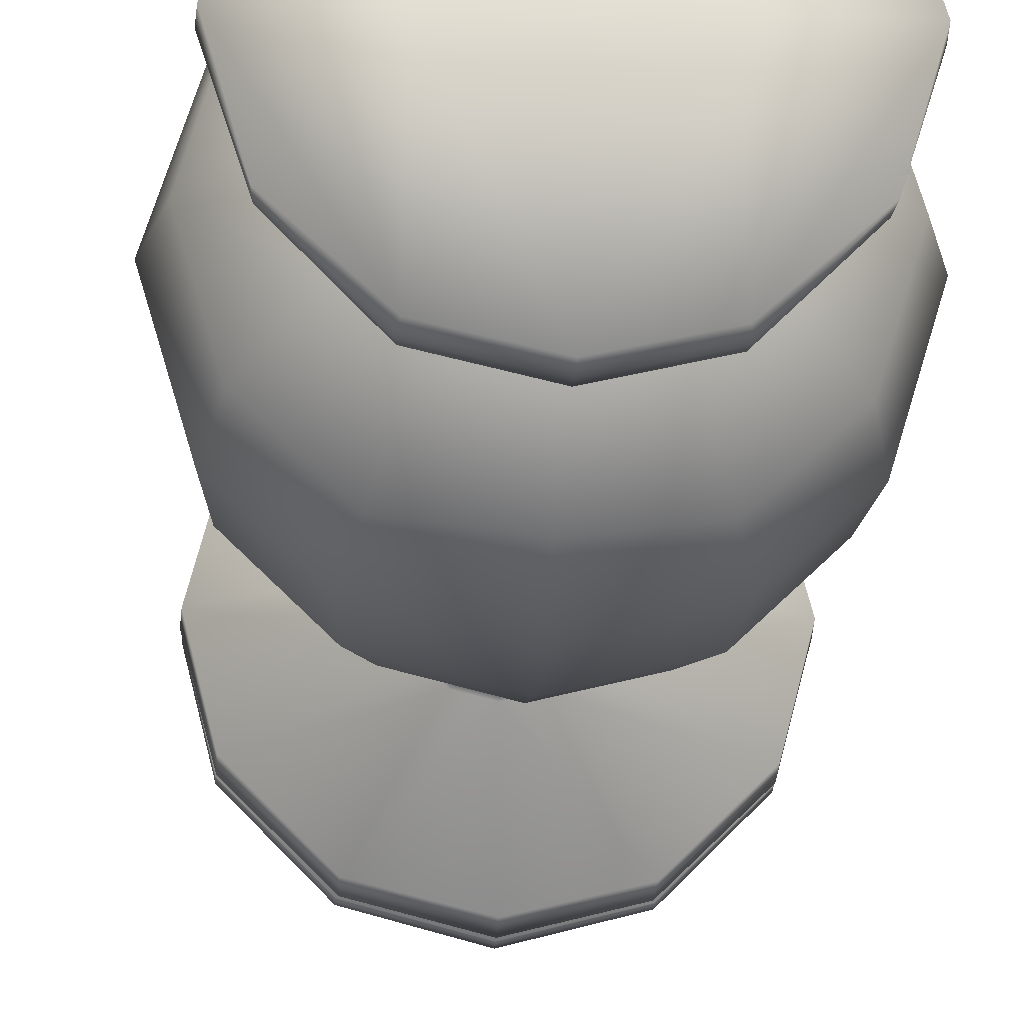
<metadata>
{"format":"obj","ext":"obj","renderer":"f3d","projection":"perspective","resolution":1024,"background":"white","views":[{"elev":-21.9,"azim":-2.7,"up":"+Z"}]}
</metadata>
<code>
o pionek.low.poly_Icosphere.002
v 0.2298 0.004392 0.4505
v 0.4278 0.002437 0.2667
v 0.2308 0.1172 0.4352
v 0.4264 0.1153 0.2611
v 0.2375 0.07382 0.4472
v 0.4347 0.07367 0.2654
v 0.2012 0.1714 0.3946
v 0.3861 0.1736 0.2217
v 0.1528 0.2093 0.3086
v 0.3171 0.204 0.1742
v 0.111 0.2364 0.2315
v 0.226 0.237 0.1225
v 0.1124 0.2752 0.2025
v 0.2027 0.2754 0.1126
v 0.09829 0.2968 0.146
v 0.1522 0.2973 0.08971
v 0.0974 0.3337 0.1481
v 0.1516 0.334 0.09261
v 0.195 0.4339 0.3146
v 0.3161 0.4336 0.1935
v 0.2684 0.6 0.4854
v 0.4709 0.6023 0.2967
v 0.3068 0.8136 0.5263
v 0.5125 0.8144 0.3341
v 0.2939 1.098 0.4983
v 0.4932 1.096 0.3128
v 0.2369 1.37 0.4384
v 0.4267 1.371 0.2572
v 0.1971 1.583 0.3508
v 0.3581 1.583 0.1929
v 0.1608 1.773 0.2697
v 0.2703 1.772 0.1621
v 0.1152 1.944 0.2038
v 0.1972 1.942 0.1286
v 0.09248 2.142 0.1602
v 0.156 2.146 0.09787
v 0.09071 2.279 0.1478
v 0.1488 2.279 0.08771
v 0.2829 2.281 0.4992
v 0.5023 2.281 0.2767
v 0.2818 2.386 0.5029
v 0.5054 2.386 0.2791
v 0.2647 2.393 0.4851
v 0.4911 2.392 0.2557
v 0.2639 2.415 0.4831
v 0.4894 2.414 0.2525
v 0.2871 2.421 0.4959
v 0.5071 2.421 0.2704
v 0.2884 2.461 0.4964
v 0.5076 2.461 0.2709
v 0.1819 2.55 0.3156
v 0.3216 2.553 0.1757
v 0.08361 2.641 0.1647
v 0.1623 2.647 0.09161
v 0.0709 2.694 0.1345
v 0.1263 2.695 0.07595
v 0.06175 2.768 0.1223
v 0.1212 2.768 0.06762
v 0.07589 2.896 0.1357
v 0.1368 2.896 0.0831
v 0.1198 3.014 0.1902
v 0.1962 3.016 0.1143
v 0.1604 3.109 0.2527
v 0.2532 3.108 0.1606
v 0.1604 3.124 0.2549
v 0.2539 3.124 0.1638
v 0.1145 3.175 0.184
v 0.186 3.175 0.1144
v 0.0582 3.212 0.1108
v 0.1064 3.213 0.06658
v 0.06335 3.233 0.1167
v 0.1117 3.234 0.07342
v 0.1015 3.308 0.1637
v 0.1616 3.309 0.1066
v 0.1171 3.396 0.183
v 0.1822 3.397 0.1196
v 0.1027 3.473 0.1725
v 0.1675 3.474 0.1112
v 0.0679 3.541 0.1285
v 0.1191 3.542 0.08137
v 0.03555 3.577 0.07499
v 0.06404 3.578 0.04914
v 0.001508 0.8085 0.6092
v 0.001426 1.095 0.5802
v 0.001466 1.941 0.2328
v 0.2294 0.004784 -0.4497
v 0.4283 0.001627 -0.2669
v 0.2339 0.1198 -0.4387
v 0.4077 0.1003 -0.2594
v 0.2386 0.07423 -0.4495
v 0.4256 0.06975 -0.2611
v 0.2019 0.1731 -0.3954
v 0.3583 0.1601 -0.2247
v 0.1528 0.2095 -0.3087
v 0.3167 0.2032 -0.174
v 0.1111 0.2367 -0.2317
v 0.2258 0.2368 -0.1225
v 0.1123 0.2749 -0.2024
v 0.2027 0.2754 -0.1126
v 0.09842 0.297 -0.1461
v 0.152 0.2971 -0.08961
v 0.09727 0.3338 -0.1478
v 0.1519 0.3338 -0.09276
v 0.1951 0.4337 -0.3147
v 0.3161 0.4337 -0.1935
v 0.2685 0.5999 -0.4856
v 0.4678 0.6038 -0.296
v 0.3069 0.8132 -0.5263
v 0.5126 0.8144 -0.3342
v 0.2957 1.099 -0.5021
v 0.4909 1.096 -0.3118
v 0.2354 1.367 -0.4356
v 0.4267 1.371 -0.2572
v 0.1976 1.585 -0.3534
v 0.3584 1.583 -0.1929
v 0.1587 1.772 -0.2679
v 0.2697 1.772 -0.1616
v 0.1151 1.944 -0.2036
v 0.1954 1.941 -0.1276
v 0.09011 2.141 -0.1582
v 0.1565 2.146 -0.09844
v 0.09078 2.279 -0.1479
v 0.1488 2.28 -0.08771
v 0.5052 0.003357 -8.5e-05
v 0.502 0.1073 -0.000236
v 0.5097 0.07192 -0.000225
v 0.2258 0 -0
v 0.4538 0.1688 -0.000243
v 0.3661 0.2036 -2.6e-05
v 0.2587 0.2359 0
v 0.2289 0.277 4e-06
v 0.1767 0.2969 -4e-06
v 0.1779 0.333 1e-06
v 0.3528 0.4238 -8e-06
v 0.555 0.6 -0.000143
v 0.6123 0.8098 0.000175
v 0.5847 1.095 -1e-06
v 0.5005 1.364 -0.000247
v 0.4104 1.569 0.000724
v 0.3182 1.763 0.000727
v 0.2357 1.939 0.000546
v 0.1816 2.14 -0.00025
v 0.1741 2.279 0.00032
v 0.2829 2.281 -0.4991
v 0.5023 2.281 -0.2767
v 0.5725 2.281 0
v 0.2818 2.386 -0.5029
v 0.5054 2.386 -0.2791
v 0.5779 2.386 -0
v 0.2647 2.393 -0.4851
v 0.4911 2.392 -0.2557
v 0.5626 2.391 -0
v 0.2639 2.415 -0.4831
v 0.4894 2.414 -0.2525
v 0.5505 2.414 -3e-06
v 0.2872 2.421 -0.496
v 0.507 2.421 -0.2704
v 0.5727 2.418 -4e-06
v 0.2885 2.461 -0.4964
v 0.5077 2.461 -0.271
v 0.5758 2.461 -0
v 0.1826 2.553 -0.3166
v 0.3214 2.552 -0.1756
v 0.364 2.549 0.004478
v 0.08595 2.647 -0.1699
v 0.1646 2.65 -0.09302
v 0.1867 2.646 0.002328
v 0.07301 2.692 -0.1275
v 0.1257 2.694 -0.07601
v 0.1541 2.695 -2.6e-05
v 0.06129 2.768 -0.1189
v 0.119 2.769 -0.0664
v 0.1394 2.768 1e-06
v 0.07763 2.895 -0.1387
v 0.1367 2.896 -0.08305
v 0.1599 2.895 0
v 0.1185 3.014 -0.1883
v 0.1965 3.015 -0.1145
v 0.2261 3.015 0.000152
v 0.1604 3.109 -0.2527
v 0.2531 3.108 -0.1605
v 0.3012 3.11 1e-06
v 0.1603 3.124 -0.2549
v 0.2539 3.124 -0.1639
v 0.3015 3.126 -3e-06
v 0.1144 3.175 -0.1839
v 0.1859 3.175 -0.1144
v 0.2201 3.174 -2e-06
v 0.0582 3.212 -0.1108
v 0.1066 3.213 -0.06672
v 0.1275 3.212 -8e-05
v 0.0633 3.233 -0.1166
v 0.1117 3.234 -0.07341
v 0.1322 3.232 2e-06
v 0.1013 3.308 -0.1635
v 0.1616 3.309 -0.1066
v 0.1916 3.305 -7.4e-05
v 0.1171 3.396 -0.1829
v 0.1822 3.397 -0.1196
v 0.218 3.393 -1e-05
v 0.1027 3.473 -0.1725
v 0.1675 3.474 -0.1112
v 0.2027 3.471 -1e-05
v 0.06787 3.541 -0.1284
v 0.1192 3.542 -0.08145
v 0.1468 3.541 1e-06
v 0.03553 3.577 -0.07496
v 0.06405 3.578 -0.04914
v 0.07968 3.578 1.7e-05
v 0.0365 3.584 -0
v 0.001537 1.095 -0.5802
v 0.001313 1.773 -0.3099
v -0.2256 0.004392 0.4505
v -0.4237 0.002437 0.2667
v -0.2266 0.1172 0.4352
v -0.4223 0.1153 0.2611
v -0.2333 0.07382 0.4472
v -0.4305 0.07367 0.2654
v -0.197 0.1714 0.3946
v -0.3819 0.1736 0.2217
v -0.1486 0.2093 0.3086
v -0.313 0.204 0.1742
v -0.1069 0.2364 0.2315
v -0.2218 0.237 0.1225
v -0.1082 0.2752 0.2025
v -0.1986 0.2754 0.1126
v -0.09413 0.2968 0.146
v -0.148 0.2973 0.08971
v -0.09324 0.3337 0.1481
v -0.1475 0.334 0.09261
v -0.1908 0.4339 0.3146
v -0.312 0.4336 0.1935
v -0.2643 0.6 0.4854
v -0.4667 0.6023 0.2967
v -0.3027 0.8136 0.5263
v -0.5083 0.8144 0.3341
v -0.2897 1.098 0.4983
v -0.489 1.096 0.3128
v -0.2327 1.37 0.4384
v -0.4225 1.371 0.2572
v -0.1929 1.583 0.3508
v -0.3539 1.583 0.1929
v -0.1566 1.773 0.2697
v -0.2662 1.772 0.1621
v -0.111 1.944 0.2038
v -0.1931 1.942 0.1286
v -0.08832 2.142 0.1602
v -0.1518 2.146 0.09787
v -0.08655 2.279 0.1478
v -0.1446 2.279 0.08771
v -0.2787 2.281 0.4992
v -0.4981 2.281 0.2767
v -0.2777 2.386 0.5029
v -0.5012 2.386 0.2791
v -0.2605 2.393 0.4851
v -0.487 2.392 0.2557
v -0.2598 2.415 0.4831
v -0.4852 2.414 0.2525
v -0.2829 2.421 0.4959
v -0.5029 2.421 0.2704
v -0.2843 2.461 0.4964
v -0.5035 2.461 0.2709
v -0.1777 2.55 0.3156
v -0.3174 2.553 0.1757
v -0.07945 2.641 0.1647
v -0.1581 2.647 0.09161
v -0.06674 2.694 0.1345
v -0.1222 2.695 0.07595
v -0.05759 2.768 0.1223
v -0.1171 2.768 0.06762
v -0.07173 2.896 0.1357
v -0.1326 2.896 0.0831
v -0.1157 3.014 0.1902
v -0.1921 3.016 0.1143
v -0.1563 3.109 0.2527
v -0.249 3.108 0.1606
v -0.1562 3.124 0.2549
v -0.2497 3.124 0.1638
v -0.1103 3.175 0.184
v -0.1818 3.175 0.1144
v -0.05404 3.212 0.1108
v -0.1022 3.213 0.06658
v -0.05919 3.233 0.1167
v -0.1076 3.234 0.07342
v -0.09736 3.308 0.1637
v -0.1574 3.309 0.1066
v -0.1129 3.396 0.183
v -0.1781 3.397 0.1196
v -0.09855 3.473 0.1725
v -0.1634 3.474 0.1112
v -0.06374 3.541 0.1285
v -0.1149 3.542 0.08137
v -0.03138 3.577 0.07499
v -0.05988 3.578 0.04914
v 0.002081 0.003104 0.5031
v 0.002081 0.1124 0.4968
v 0.002081 0.06664 0.5066
v 0.002081 0.1755 0.4377
v 0.002081 0.205 0.3569
v 0.002081 0.2382 0.2538
v 0.002081 0.2761 0.2283
v 0.002081 0.2946 0.1774
v 0.002081 0.3324 0.1754
v 0.001521 0.4256 0.35
v 0.002081 0.569 0.5314
v 0.002081 1.368 0.4951
v 0.002081 1.58 0.4065
v 0.001487 1.773 0.3107
v 0.000678 2.144 0.1798
v 0.002081 2.279 0.1699
v 0.002081 2.281 0.5698
v 0.002081 2.386 0.5758
v 0.002081 2.391 0.5558
v 0.002081 2.414 0.5493
v 0.002081 2.42 0.5718
v 0.002081 2.461 0.5735
v 0.002081 2.547 0.3643
v 0.002081 2.637 0.191
v 0.002081 2.694 0.1488
v 0.002081 2.768 0.1321
v 0.002081 2.894 0.1576
v 0.002081 3.011 0.2213
v 0.002081 3.113 0.3011
v 0.002081 3.129 0.2956
v 0.002081 3.176 0.2137
v 0.002081 3.21 0.1277
v 0.002081 3.23 0.1288
v 0.002081 3.303 0.1884
v 0.002081 3.39 0.2158
v 0.002081 3.466 0.2025
v 0.002081 3.535 0.1517
v 0.002081 3.574 0.08822
v 0.002081 3.584 0.03679
v -0.2252 0.004784 -0.4497
v -0.4241 0.001627 -0.2669
v -0.2297 0.1198 -0.4387
v -0.4036 0.1003 -0.2594
v -0.2344 0.07423 -0.4495
v -0.4214 0.06975 -0.2611
v -0.1977 0.1731 -0.3954
v -0.3542 0.1601 -0.2247
v -0.1486 0.2095 -0.3087
v -0.3126 0.2032 -0.174
v -0.107 0.2367 -0.2317
v -0.2217 0.2368 -0.1225
v -0.1081 0.2749 -0.2024
v -0.1985 0.2754 -0.1126
v -0.09425 0.297 -0.1461
v -0.1478 0.2971 -0.08961
v -0.09311 0.3338 -0.1478
v -0.1477 0.3338 -0.09276
v -0.1909 0.4337 -0.3147
v -0.3119 0.4337 -0.1935
v -0.2644 0.5999 -0.4856
v -0.4637 0.6038 -0.296
v -0.3028 0.8132 -0.5263
v -0.5084 0.8144 -0.3342
v -0.2915 1.099 -0.5021
v -0.4868 1.096 -0.3118
v -0.2312 1.367 -0.4356
v -0.4226 1.371 -0.2572
v -0.1934 1.585 -0.3534
v -0.3542 1.583 -0.1929
v -0.1546 1.772 -0.2679
v -0.2655 1.772 -0.1616
v -0.1109 1.944 -0.2036
v -0.1912 1.941 -0.1276
v -0.08595 2.141 -0.1582
v -0.1523 2.146 -0.09844
v -0.08661 2.279 -0.1479
v -0.1446 2.28 -0.08771
v -0.501 0.003357 -8.5e-05
v -0.4979 0.1073 -0.000236
v -0.5055 0.07192 -0.000225
v -0.2216 0 -0
v -0.4496 0.1688 -0.000243
v -0.3619 0.2036 -2.6e-05
v -0.2545 0.2359 0
v -0.2247 0.277 4e-06
v -0.1726 0.2969 -4e-06
v -0.1737 0.333 1e-06
v -0.3486 0.4238 -8e-06
v -0.5508 0.6 -0.000143
v -0.6081 0.8098 0.000175
v -0.5806 1.095 -1e-06
v -0.4963 1.364 -0.000247
v -0.4062 1.569 0.000724
v -0.314 1.763 0.000727
v -0.2315 1.939 0.000546
v -0.1774 2.14 -0.00025
v -0.1699 2.279 0.00032
v -0.2787 2.281 -0.4991
v -0.4981 2.281 -0.2767
v -0.5684 2.281 0
v -0.2777 2.386 -0.5029
v -0.5012 2.386 -0.2791
v -0.5737 2.386 -0
v -0.2605 2.393 -0.4851
v -0.487 2.392 -0.2557
v -0.5585 2.391 -0
v -0.2598 2.415 -0.4831
v -0.4852 2.414 -0.2525
v -0.5463 2.414 -3e-06
v -0.283 2.421 -0.496
v -0.5029 2.421 -0.2704
v -0.5686 2.418 -4e-06
v -0.2843 2.461 -0.4964
v -0.5036 2.461 -0.271
v -0.5716 2.461 -0
v -0.1784 2.553 -0.3166
v -0.3172 2.552 -0.1756
v -0.3599 2.549 0.004478
v -0.08179 2.647 -0.1699
v -0.1604 2.65 -0.09302
v -0.1826 2.646 0.002328
v -0.06885 2.692 -0.1275
v -0.1215 2.694 -0.07601
v -0.1499 2.695 -2.6e-05
v -0.05713 2.768 -0.1189
v -0.1149 2.769 -0.0664
v -0.1352 2.768 1e-06
v -0.07347 2.895 -0.1387
v -0.1325 2.896 -0.08305
v -0.1557 2.895 0
v -0.1143 3.014 -0.1883
v -0.1923 3.015 -0.1145
v -0.2219 3.015 0.000152
v -0.1563 3.109 -0.2527
v -0.249 3.108 -0.1605
v -0.297 3.11 1e-06
v -0.1562 3.124 -0.2549
v -0.2498 3.124 -0.1639
v -0.2973 3.126 -3e-06
v -0.1103 3.175 -0.1839
v -0.1818 3.175 -0.1144
v -0.2159 3.174 -2e-06
v -0.05404 3.212 -0.1108
v -0.1025 3.213 -0.06672
v -0.1233 3.212 -8e-05
v -0.05914 3.233 -0.1166
v -0.1076 3.234 -0.07341
v -0.128 3.232 2e-06
v -0.09718 3.308 -0.1635
v -0.1574 3.309 -0.1066
v -0.1874 3.305 -7.4e-05
v -0.1129 3.396 -0.1829
v -0.1781 3.397 -0.1196
v -0.2138 3.393 -1e-05
v -0.09856 3.473 -0.1725
v -0.1634 3.474 -0.1112
v -0.1985 3.471 -1e-05
v -0.06371 3.541 -0.1284
v -0.1151 3.542 -0.08145
v -0.1426 3.541 1e-06
v -0.03137 3.577 -0.07496
v -0.05988 3.578 -0.04914
v -0.07552 3.578 1.7e-05
v -0.03234 3.584 -0
v 0.002081 0.003104 -0.5031
v 0.002081 0.1146 -0.4963
v 0.002081 0.06664 -0.5066
v 0.002081 0.1755 -0.4377
v 0.002081 0.205 -0.3569
v 0.002081 0.2382 -0.2538
v 0.002081 0.2767 -0.2287
v 0.002081 0.2946 -0.1774
v 0.002081 0.3325 -0.1751
v 0.002081 0.4234 -0.3509
v 0.002081 0.5705 -0.5307
v 0.002081 0.8084 -0.6098
v 0.002081 1.368 -0.4943
v 0.001452 1.579 -0.4038
v 0.000976 1.94 -0.2321
v 0.002081 2.144 -0.1831
v 0.002081 2.28 -0.1696
v 0.002081 0 0
v 0.002081 2.28 -0.5699
v 0.002081 2.386 -0.5758
v 0.002081 2.391 -0.5558
v 0.002081 2.414 -0.5493
v 0.002081 2.42 -0.5721
v 0.002081 2.461 -0.5736
v 0.002081 2.547 -0.3643
v 0.002081 2.637 -0.191
v 0.001526 2.694 -0.1486
v 0.002081 2.768 -0.1322
v 0.002081 2.894 -0.1576
v 0.002081 3.011 -0.2217
v 0.002081 3.113 -0.3011
v 0.002081 3.129 -0.2957
v 0.002081 3.176 -0.2137
v 0.002081 3.21 -0.1277
v 0.002081 3.23 -0.1288
v 0.002081 3.303 -0.1884
v 0.002081 3.39 -0.2158
v 0.002081 3.466 -0.2025
v 0.002081 3.535 -0.1516
v 0.002081 3.574 -0.08826
v 0.002081 3.584 -0.03679
f 127 1 295 476
f 5 1 2 6
f 3 5 6 4
f 6 126 125 4
f 297 5 3 296
f 2 124 126 6
f 295 1 5 297
f 3 4 8 7
f 1 127 124 2
f 7 8 10 9
f 4 125 128 8
f 296 3 7 298
f 9 10 12 11
f 8 128 129 10
f 298 7 9 299
f 11 12 14 13
f 10 129 130 12
f 299 9 11 300
f 13 14 16 15
f 12 130 131 14
f 300 11 13 301
f 15 16 18 17
f 14 131 132 16
f 301 13 15 302
f 17 18 20 19
f 16 132 133 18
f 302 15 17 303
f 19 20 22 21
f 18 133 134 20
f 303 17 19 304
f 21 22 24 23
f 20 134 135 22
f 304 19 21 305
f 23 24 26 25
f 22 135 136 24
f 305 21 23 83
f 25 26 28 27
f 24 136 137 26
f 83 23 25 84
f 27 28 30 29
f 26 137 138 28
f 84 25 27 306
f 29 30 32 31
f 28 138 139 30
f 306 27 29 307
f 31 32 34 33
f 30 139 140 32
f 307 29 31 308
f 33 34 36 35
f 32 140 141 34
f 308 31 33 85
f 35 36 38 37
f 34 141 142 36
f 85 33 35 309
f 36 142 143 38
f 309 35 37 310
f 310 37 39 311
f 38 143 146 40
f 37 38 40 39
f 311 39 41 312
f 40 146 149 42
f 39 40 42 41
f 312 41 43 313
f 42 149 152 44
f 41 42 44 43
f 313 43 45 314
f 44 152 155 46
f 43 44 46 45
f 314 45 47 315
f 46 155 158 48
f 45 46 48 47
f 315 47 49 316
f 48 158 161 50
f 47 48 50 49
f 316 49 51 317
f 50 161 164 52
f 49 50 52 51
f 317 51 53 318
f 52 164 167 54
f 51 52 54 53
f 318 53 55 319
f 54 167 170 56
f 53 54 56 55
f 319 55 57 320
f 56 170 173 58
f 55 56 58 57
f 320 57 59 321
f 58 173 176 60
f 57 58 60 59
f 321 59 61 322
f 60 176 179 62
f 59 60 62 61
f 322 61 63 323
f 62 179 182 64
f 61 62 64 63
f 323 63 65 324
f 64 182 185 66
f 63 64 66 65
f 324 65 67 325
f 66 185 188 68
f 65 66 68 67
f 325 67 69 326
f 68 188 191 70
f 67 68 70 69
f 326 69 71 327
f 70 191 194 72
f 69 70 72 71
f 327 71 73 328
f 72 194 197 74
f 71 72 74 73
f 328 73 75 329
f 74 197 200 76
f 73 74 76 75
f 329 75 77 330
f 76 200 203 78
f 75 76 78 77
f 330 77 79 331
f 78 203 206 80
f 77 78 80 79
f 331 79 81 332
f 80 206 209 82
f 79 80 82 81
f 81 82 210 333
f 81 333 332
f 127 476 459 86
f 90 91 87 86
f 88 89 91 90
f 91 89 125 126
f 461 460 88 90
f 87 91 126 124
f 459 461 90 86
f 88 92 93 89
f 86 87 124 127
f 92 94 95 93
f 89 93 128 125
f 460 462 92 88
f 94 96 97 95
f 93 95 129 128
f 462 463 94 92
f 96 98 99 97
f 95 97 130 129
f 463 464 96 94
f 98 100 101 99
f 97 99 131 130
f 464 465 98 96
f 100 102 103 101
f 99 101 132 131
f 465 466 100 98
f 102 104 105 103
f 101 103 133 132
f 466 467 102 100
f 104 106 107 105
f 103 105 134 133
f 467 468 104 102
f 106 108 109 107
f 105 107 135 134
f 468 469 106 104
f 108 110 111 109
f 107 109 136 135
f 469 470 108 106
f 110 112 113 111
f 109 111 137 136
f 470 211 110 108
f 112 114 115 113
f 111 113 138 137
f 211 471 112 110
f 114 116 117 115
f 113 115 139 138
f 471 472 114 112
f 116 118 119 117
f 115 117 140 139
f 472 212 116 114
f 118 120 121 119
f 117 119 141 140
f 212 473 118 116
f 120 122 123 121
f 119 121 142 141
f 473 474 120 118
f 121 123 143 142
f 474 475 122 120
f 475 477 144 122
f 123 145 146 143
f 122 144 145 123
f 477 478 147 144
f 145 148 149 146
f 144 147 148 145
f 478 479 150 147
f 148 151 152 149
f 147 150 151 148
f 479 480 153 150
f 151 154 155 152
f 150 153 154 151
f 480 481 156 153
f 154 157 158 155
f 153 156 157 154
f 481 482 159 156
f 157 160 161 158
f 156 159 160 157
f 482 483 162 159
f 160 163 164 161
f 159 162 163 160
f 483 484 165 162
f 163 166 167 164
f 162 165 166 163
f 484 485 168 165
f 166 169 170 167
f 165 168 169 166
f 485 486 171 168
f 169 172 173 170
f 168 171 172 169
f 486 487 174 171
f 172 175 176 173
f 171 174 175 172
f 487 488 177 174
f 175 178 179 176
f 174 177 178 175
f 488 489 180 177
f 178 181 182 179
f 177 180 181 178
f 489 490 183 180
f 181 184 185 182
f 180 183 184 181
f 490 491 186 183
f 184 187 188 185
f 183 186 187 184
f 491 492 189 186
f 187 190 191 188
f 186 189 190 187
f 492 493 192 189
f 190 193 194 191
f 189 192 193 190
f 493 494 195 192
f 193 196 197 194
f 192 195 196 193
f 494 495 198 195
f 196 199 200 197
f 195 198 199 196
f 495 496 201 198
f 199 202 203 200
f 198 201 202 199
f 496 497 204 201
f 202 205 206 203
f 201 204 205 202
f 497 498 207 204
f 205 208 209 206
f 204 207 208 205
f 207 499 210 208
f 207 498 499
f 458 333 210 499
f 375 476 295 213
f 217 218 214 213
f 215 216 218 217
f 218 216 373 374
f 297 296 215 217
f 214 218 374 372
f 295 297 217 213
f 215 219 220 216
f 213 214 372 375
f 219 221 222 220
f 216 220 376 373
f 296 298 219 215
f 221 223 224 222
f 220 222 377 376
f 298 299 221 219
f 223 225 226 224
f 222 224 378 377
f 299 300 223 221
f 225 227 228 226
f 224 226 379 378
f 300 301 225 223
f 227 229 230 228
f 226 228 380 379
f 301 302 227 225
f 229 231 232 230
f 228 230 381 380
f 302 303 229 227
f 231 233 234 232
f 230 232 382 381
f 303 304 231 229
f 233 235 236 234
f 232 234 383 382
f 304 305 233 231
f 235 237 238 236
f 234 236 384 383
f 305 83 235 233
f 237 239 240 238
f 236 238 385 384
f 83 84 237 235
f 239 241 242 240
f 238 240 386 385
f 84 306 239 237
f 241 243 244 242
f 240 242 387 386
f 306 307 241 239
f 243 245 246 244
f 242 244 388 387
f 307 308 243 241
f 245 247 248 246
f 244 246 389 388
f 308 85 245 243
f 247 249 250 248
f 246 248 390 389
f 85 309 247 245
f 248 250 391 390
f 309 310 249 247
f 310 311 251 249
f 250 252 394 391
f 249 251 252 250
f 311 312 253 251
f 252 254 397 394
f 251 253 254 252
f 312 313 255 253
f 254 256 400 397
f 253 255 256 254
f 313 314 257 255
f 256 258 403 400
f 255 257 258 256
f 314 315 259 257
f 258 260 406 403
f 257 259 260 258
f 315 316 261 259
f 260 262 409 406
f 259 261 262 260
f 316 317 263 261
f 262 264 412 409
f 261 263 264 262
f 317 318 265 263
f 264 266 415 412
f 263 265 266 264
f 318 319 267 265
f 266 268 418 415
f 265 267 268 266
f 319 320 269 267
f 268 270 421 418
f 267 269 270 268
f 320 321 271 269
f 270 272 424 421
f 269 271 272 270
f 321 322 273 271
f 272 274 427 424
f 271 273 274 272
f 322 323 275 273
f 274 276 430 427
f 273 275 276 274
f 323 324 277 275
f 276 278 433 430
f 275 277 278 276
f 324 325 279 277
f 278 280 436 433
f 277 279 280 278
f 325 326 281 279
f 280 282 439 436
f 279 281 282 280
f 326 327 283 281
f 282 284 442 439
f 281 283 284 282
f 327 328 285 283
f 284 286 445 442
f 283 285 286 284
f 328 329 287 285
f 286 288 448 445
f 285 287 288 286
f 329 330 289 287
f 288 290 451 448
f 287 289 290 288
f 330 331 291 289
f 290 292 454 451
f 289 291 292 290
f 331 332 293 291
f 292 294 457 454
f 291 293 294 292
f 293 333 458 294
f 293 332 333
f 375 334 459 476
f 338 334 335 339
f 336 338 339 337
f 339 374 373 337
f 461 338 336 460
f 335 372 374 339
f 459 334 338 461
f 336 337 341 340
f 334 375 372 335
f 340 341 343 342
f 337 373 376 341
f 460 336 340 462
f 342 343 345 344
f 341 376 377 343
f 462 340 342 463
f 344 345 347 346
f 343 377 378 345
f 463 342 344 464
f 346 347 349 348
f 345 378 379 347
f 464 344 346 465
f 348 349 351 350
f 347 379 380 349
f 465 346 348 466
f 350 351 353 352
f 349 380 381 351
f 466 348 350 467
f 352 353 355 354
f 351 381 382 353
f 467 350 352 468
f 354 355 357 356
f 353 382 383 355
f 468 352 354 469
f 356 357 359 358
f 355 383 384 357
f 469 354 356 470
f 358 359 361 360
f 357 384 385 359
f 470 356 358 211
f 360 361 363 362
f 359 385 386 361
f 211 358 360 471
f 362 363 365 364
f 361 386 387 363
f 471 360 362 472
f 364 365 367 366
f 363 387 388 365
f 472 362 364 212
f 366 367 369 368
f 365 388 389 367
f 212 364 366 473
f 368 369 371 370
f 367 389 390 369
f 473 366 368 474
f 369 390 391 371
f 474 368 370 475
f 475 370 392 477
f 371 391 394 393
f 370 371 393 392
f 477 392 395 478
f 393 394 397 396
f 392 393 396 395
f 478 395 398 479
f 396 397 400 399
f 395 396 399 398
f 479 398 401 480
f 399 400 403 402
f 398 399 402 401
f 480 401 404 481
f 402 403 406 405
f 401 402 405 404
f 481 404 407 482
f 405 406 409 408
f 404 405 408 407
f 482 407 410 483
f 408 409 412 411
f 407 408 411 410
f 483 410 413 484
f 411 412 415 414
f 410 411 414 413
f 484 413 416 485
f 414 415 418 417
f 413 414 417 416
f 485 416 419 486
f 417 418 421 420
f 416 417 420 419
f 486 419 422 487
f 420 421 424 423
f 419 420 423 422
f 487 422 425 488
f 423 424 427 426
f 422 423 426 425
f 488 425 428 489
f 426 427 430 429
f 425 426 429 428
f 489 428 431 490
f 429 430 433 432
f 428 429 432 431
f 490 431 434 491
f 432 433 436 435
f 431 432 435 434
f 491 434 437 492
f 435 436 439 438
f 434 435 438 437
f 492 437 440 493
f 438 439 442 441
f 437 438 441 440
f 493 440 443 494
f 441 442 445 444
f 440 441 444 443
f 494 443 446 495
f 444 445 448 447
f 443 444 447 446
f 495 446 449 496
f 447 448 451 450
f 446 447 450 449
f 496 449 452 497
f 450 451 454 453
f 449 450 453 452
f 497 452 455 498
f 453 454 457 456
f 452 453 456 455
f 455 456 458 499
f 455 499 498
f 458 456 457 294
f 209 208 210 82

</code>
